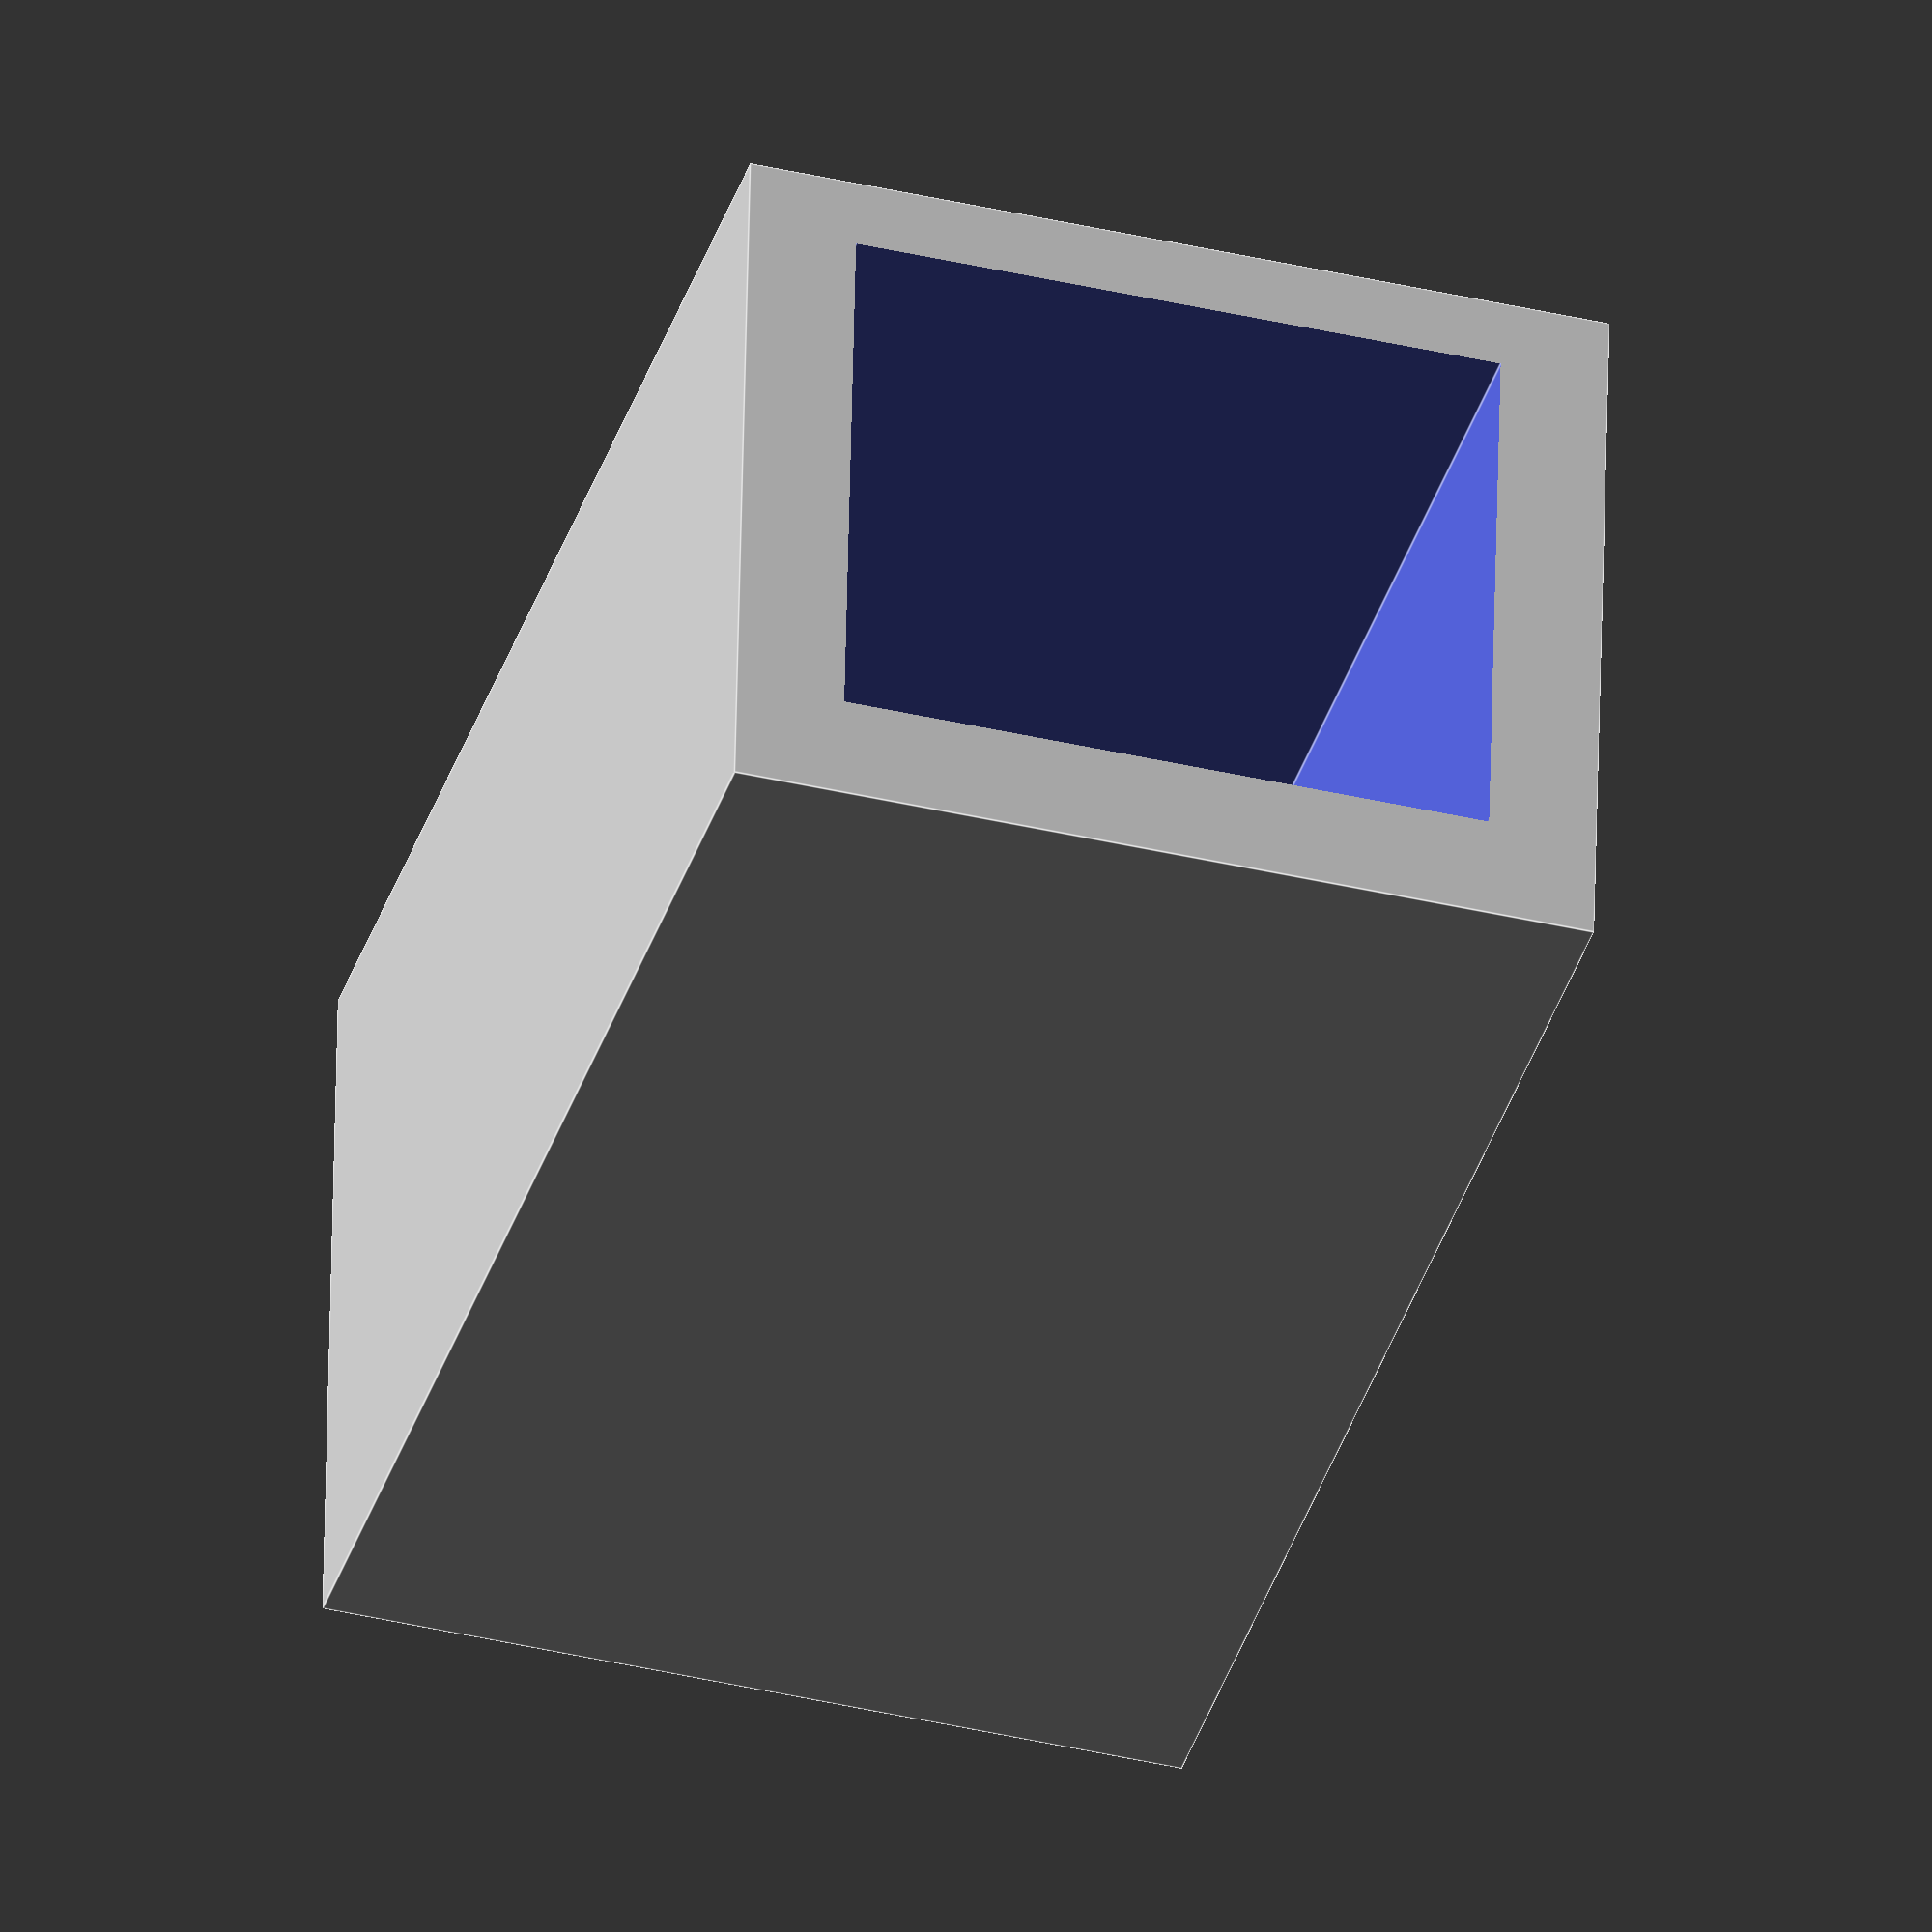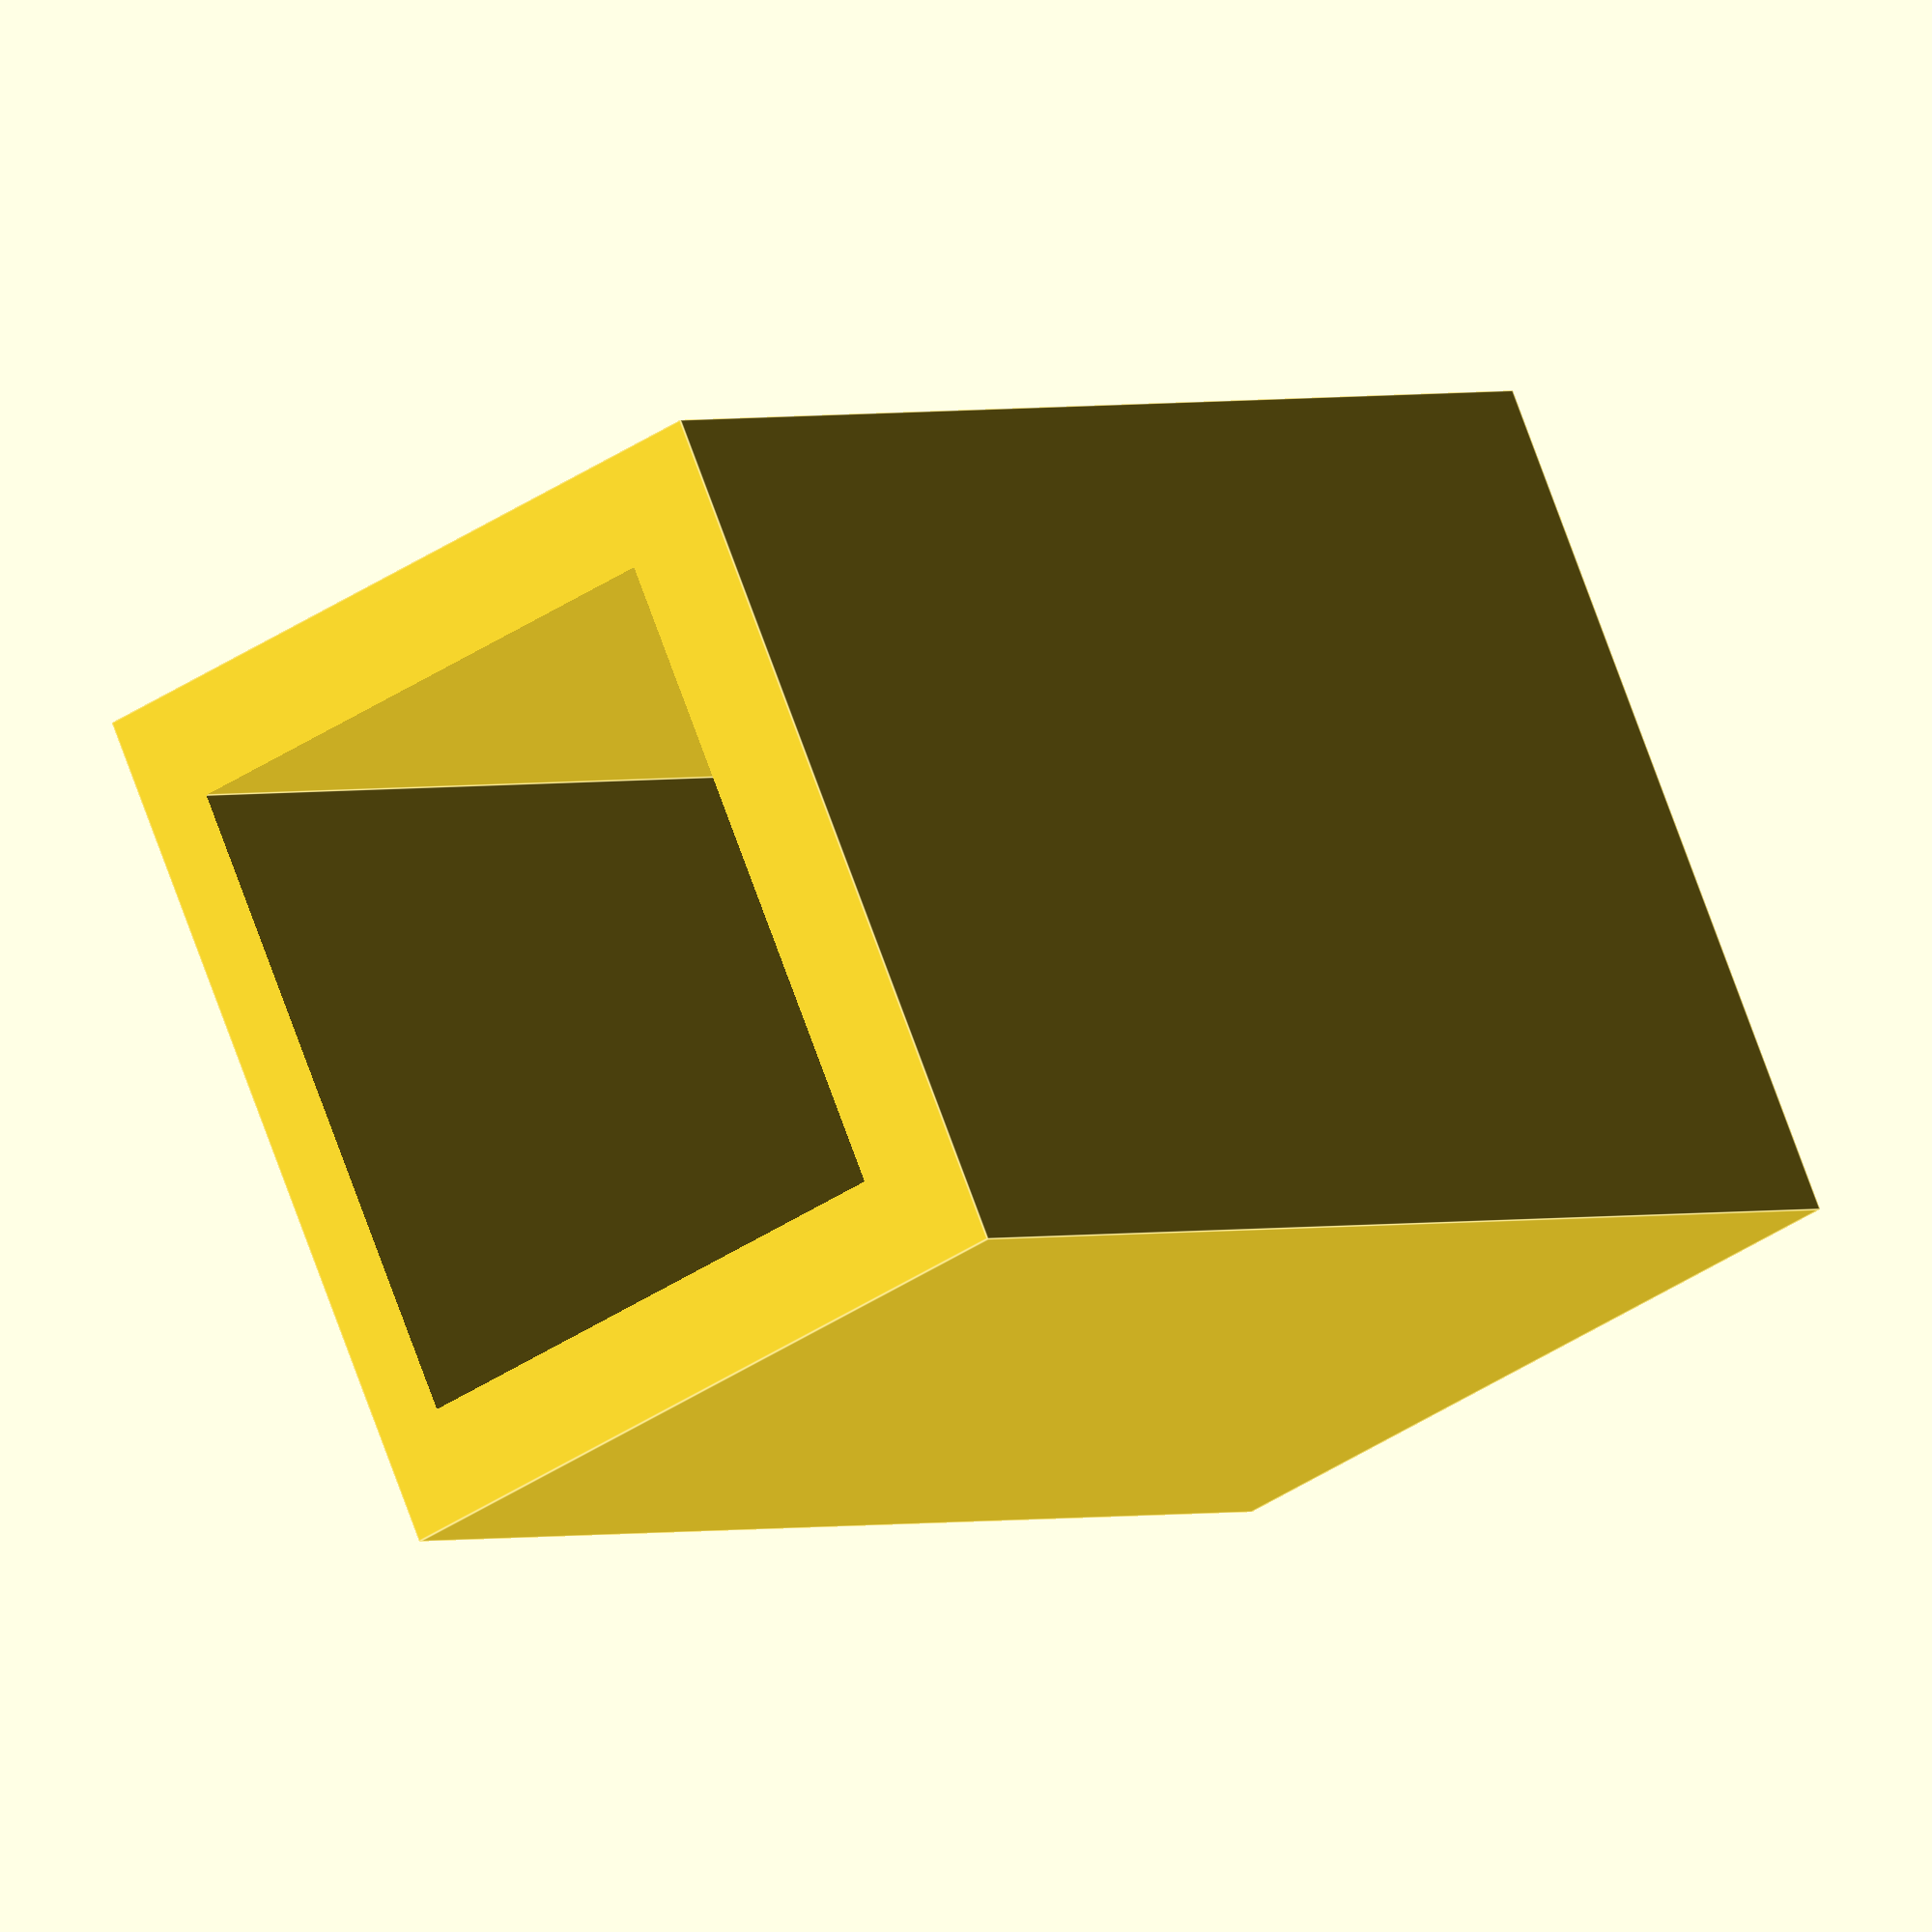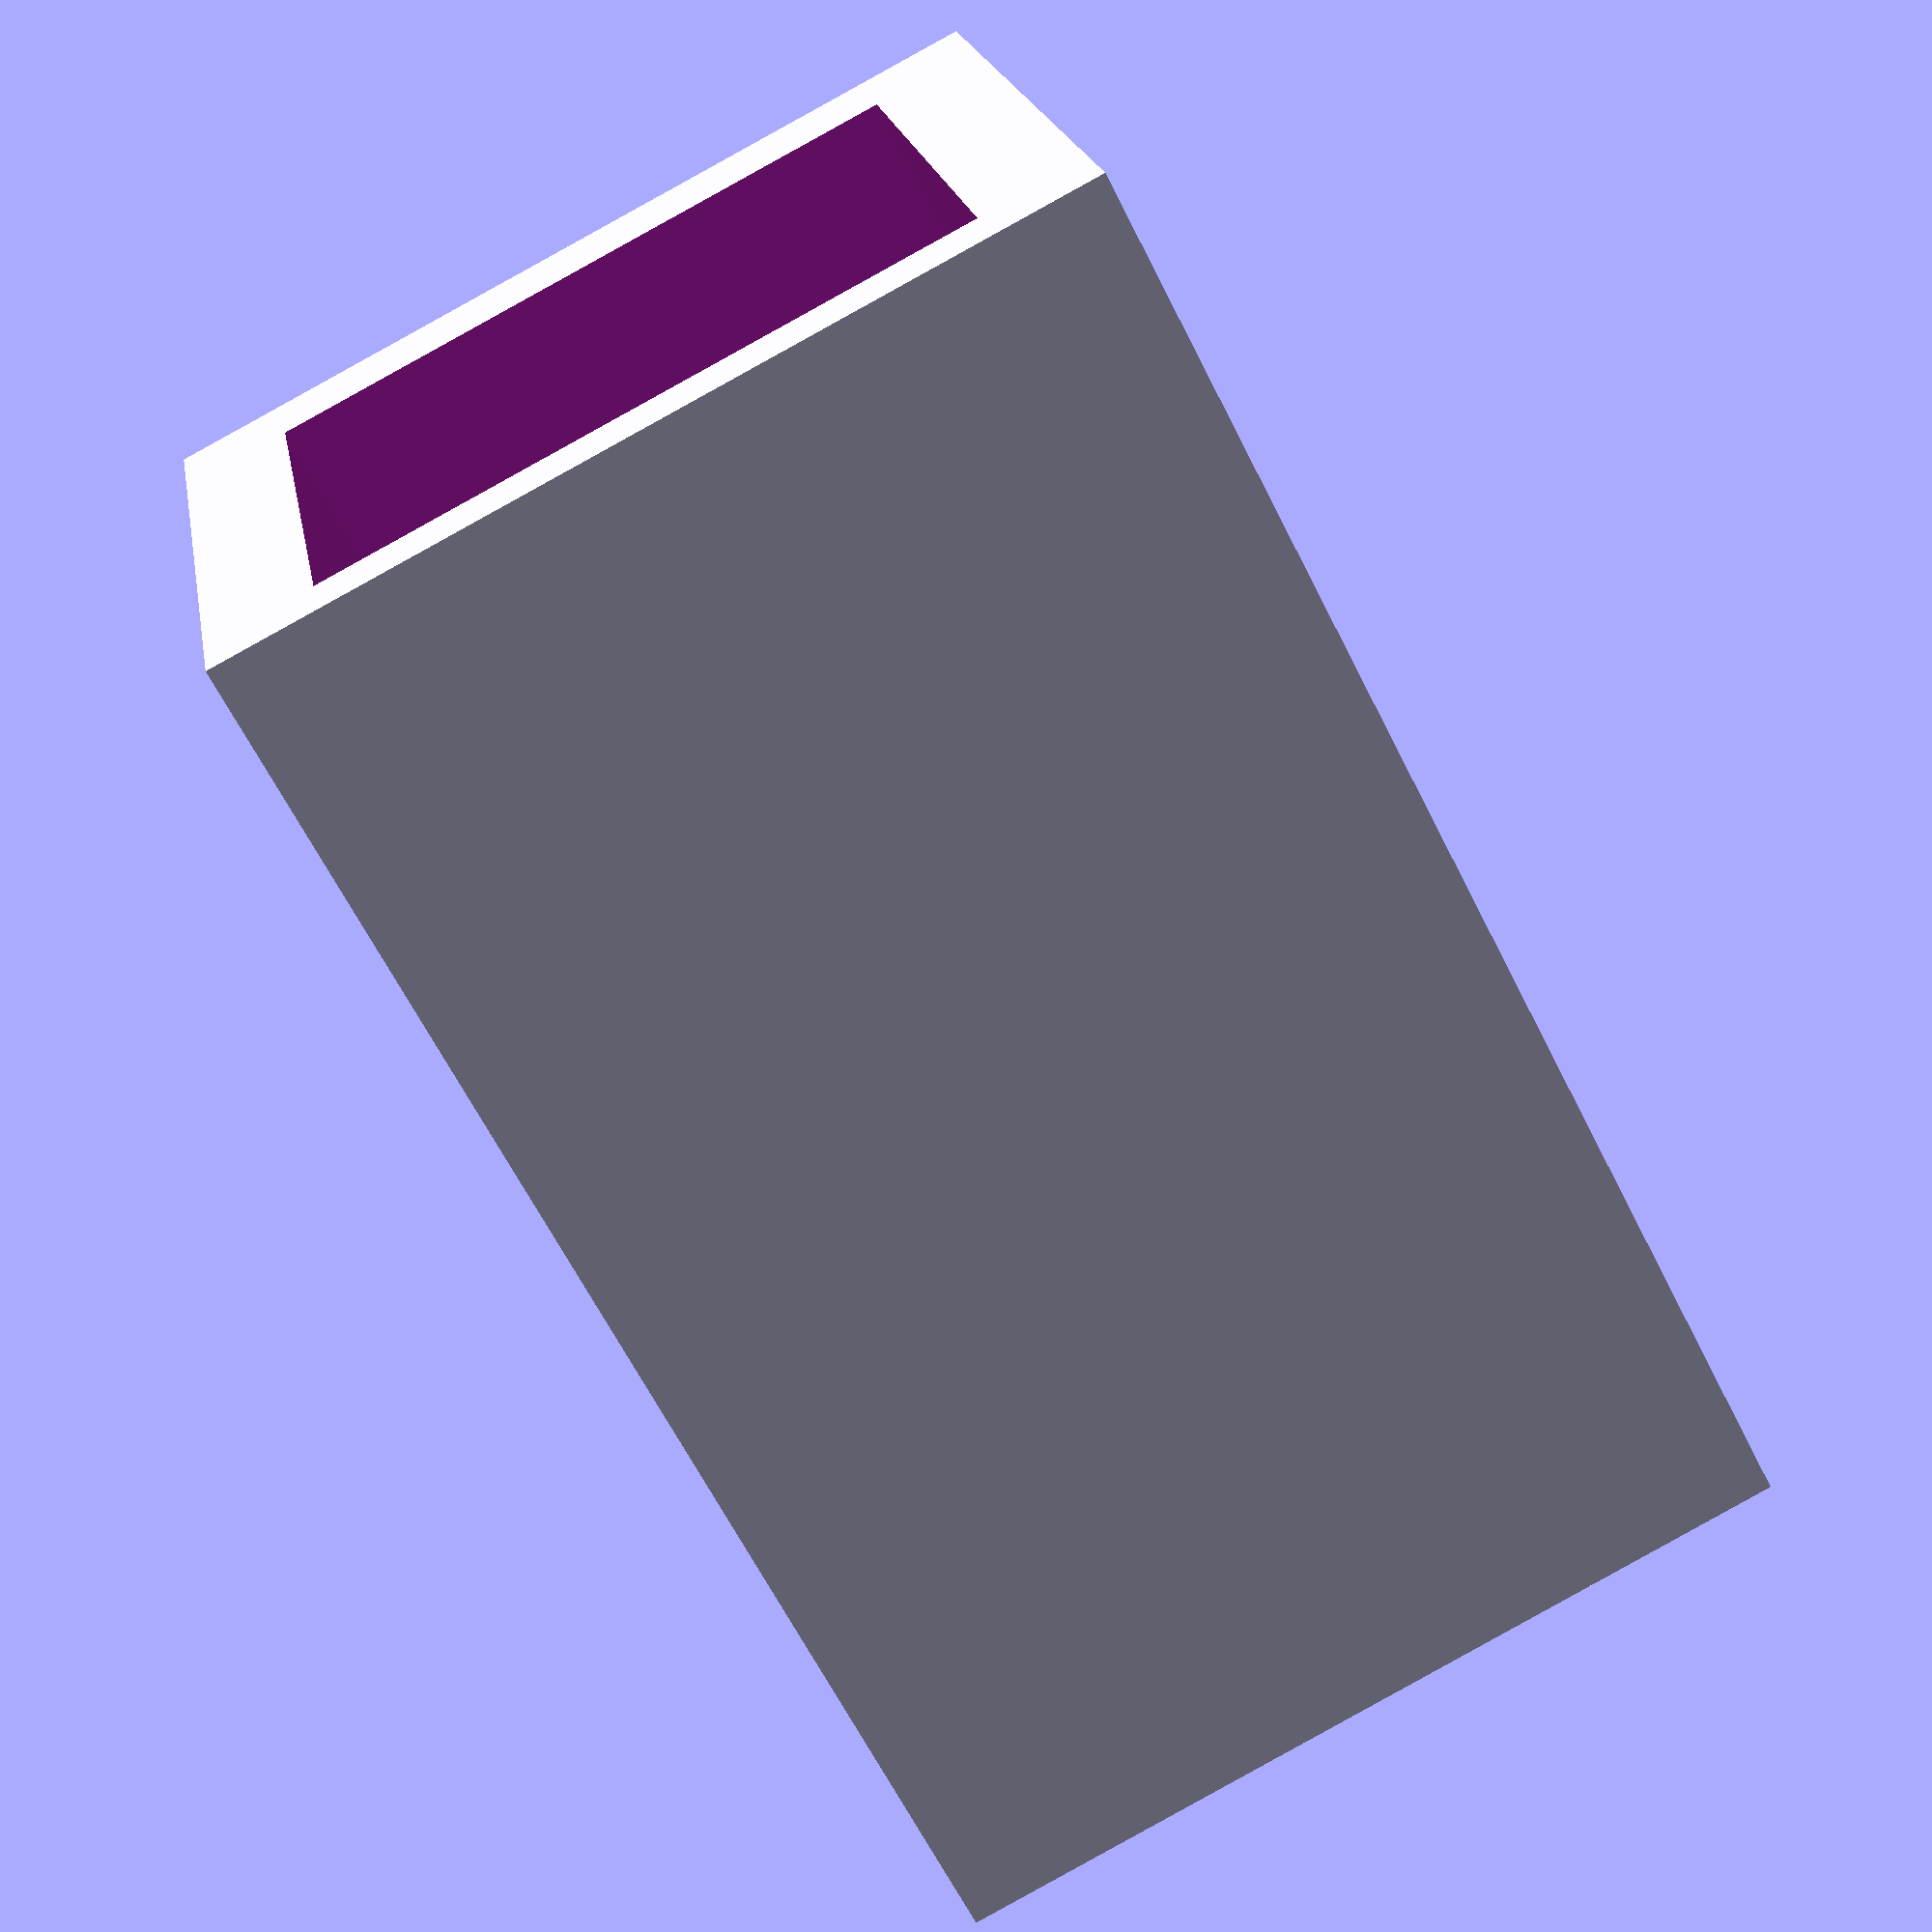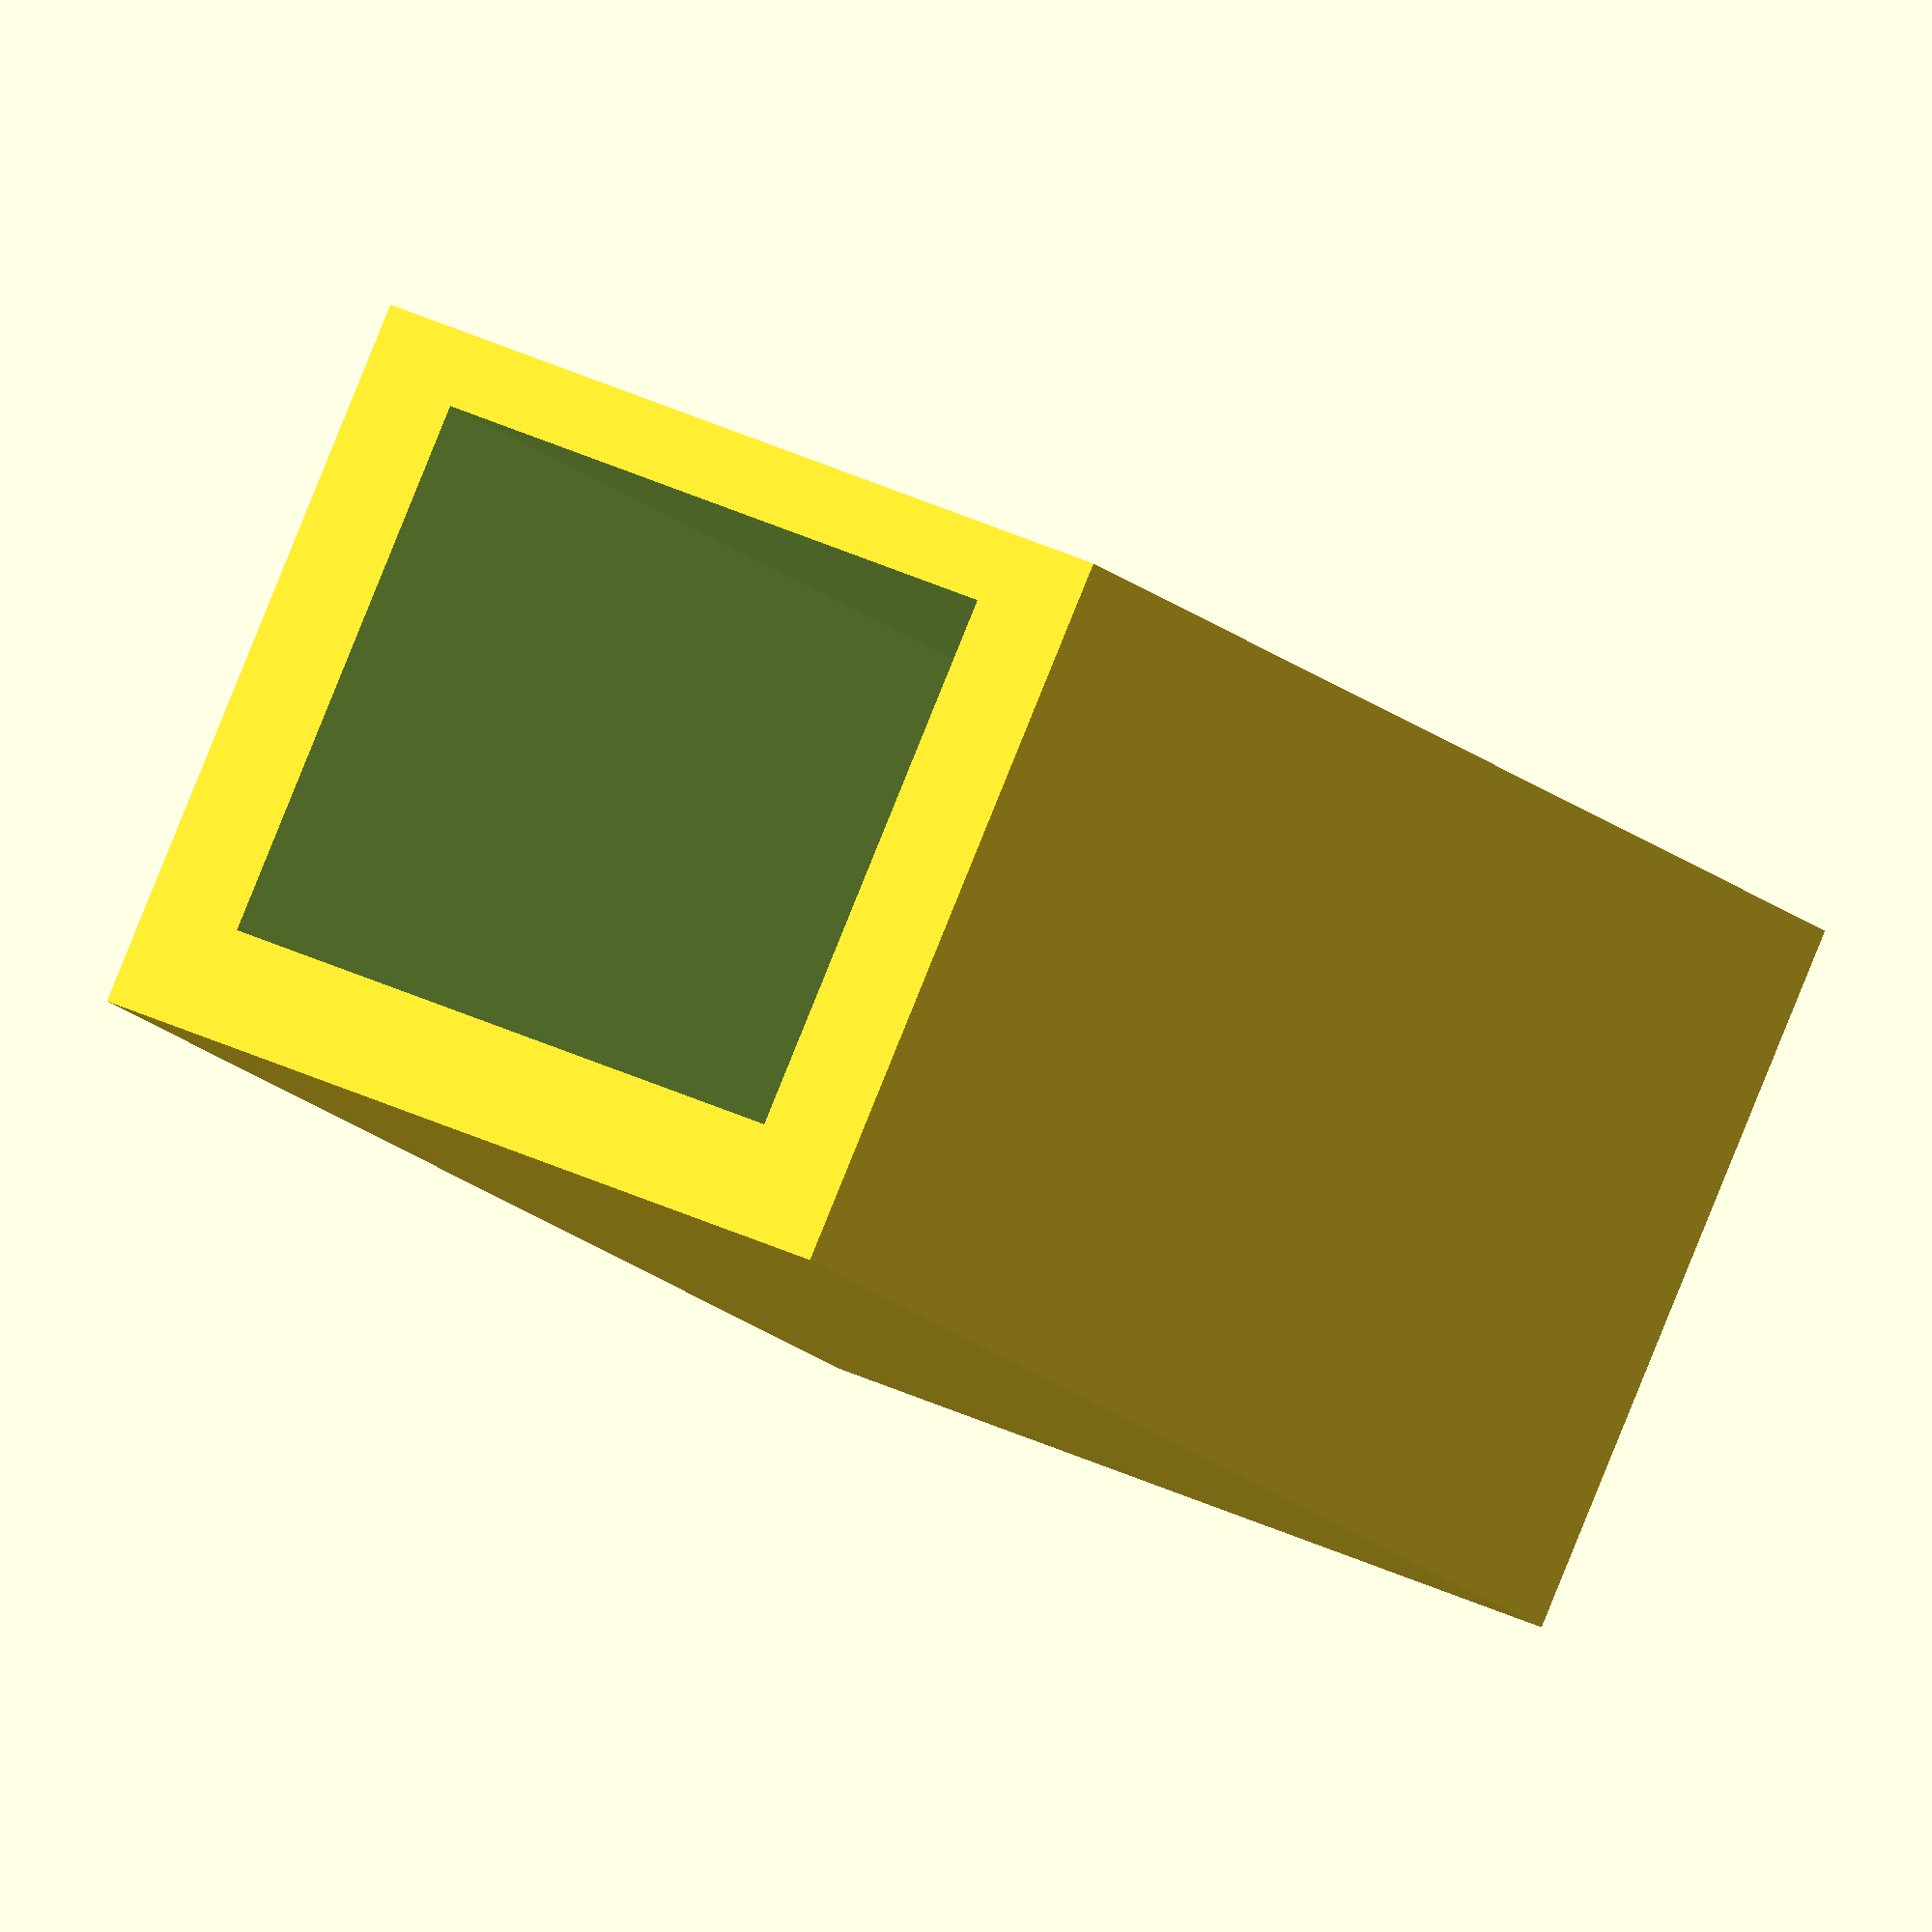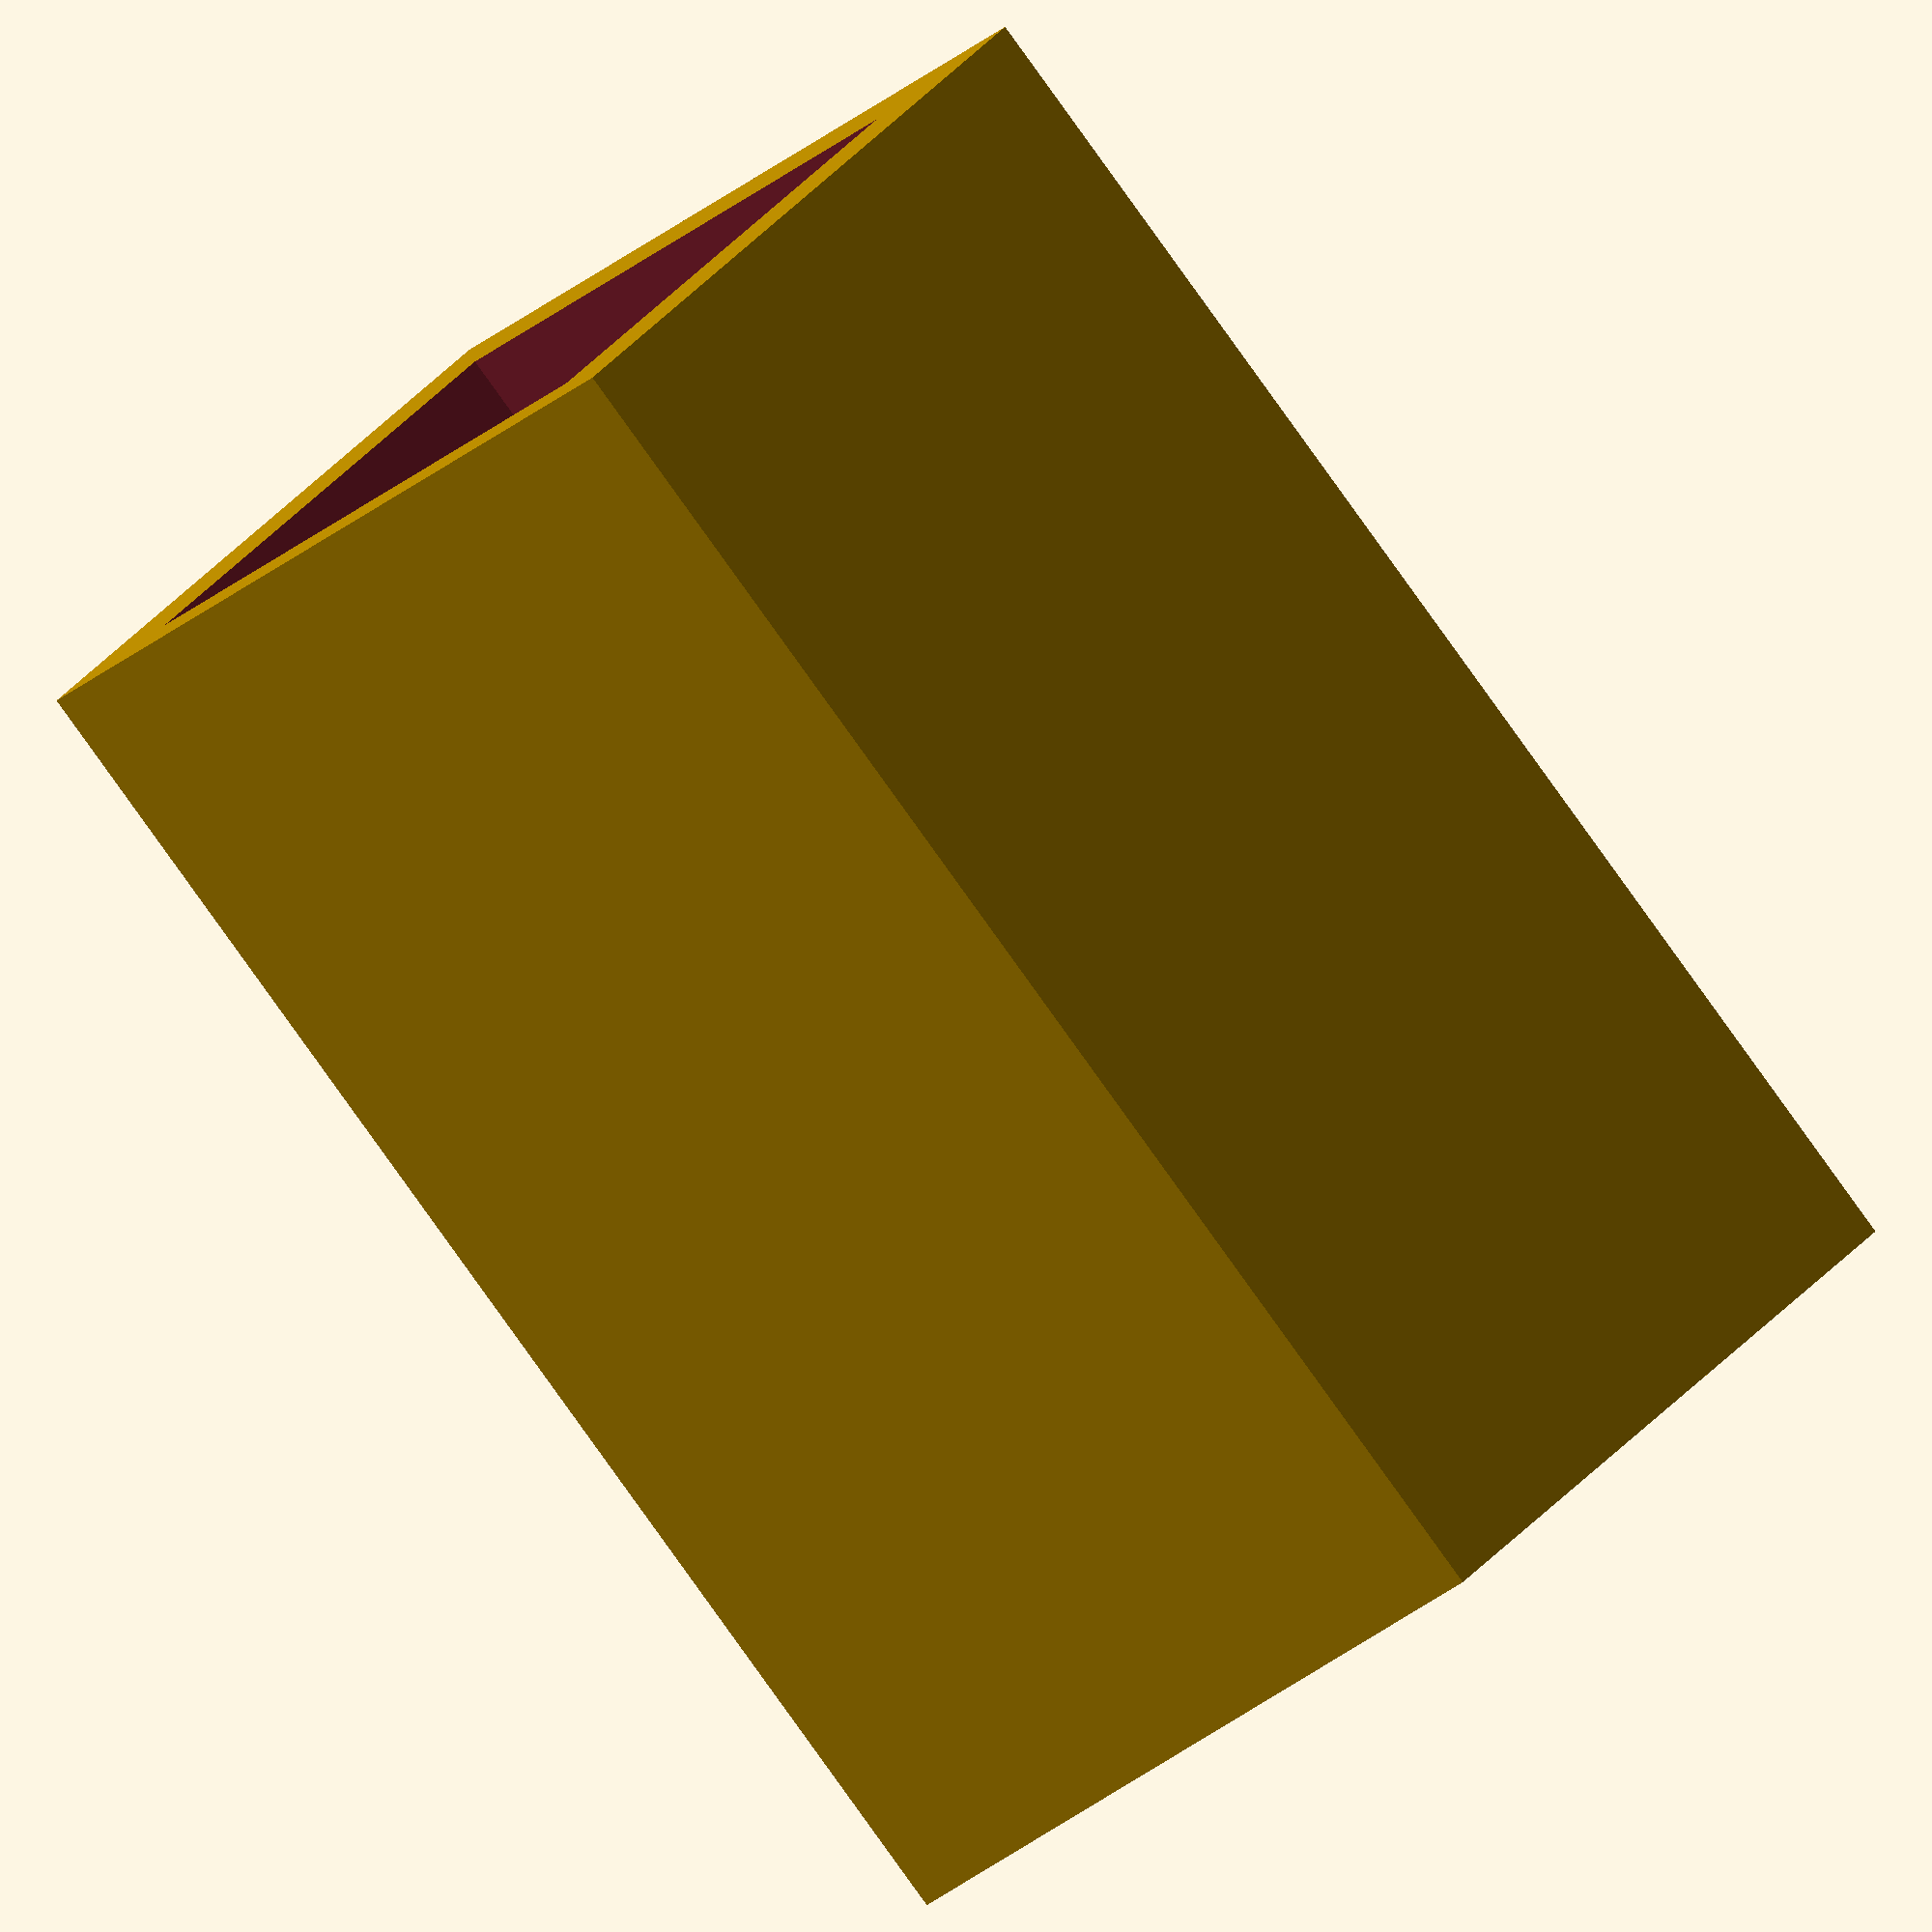
<openscad>
tolerance = 0.2;
innerWidth = 7.2+2*tolerance;
innerHeight = 8.6+2*tolerance;
length = 20;
innerWall = 1;
outerWall = 1.5;

difference() {
    cube([length, innerWidth+innerWall+outerWall, innerHeight+outerWall*2]);
    translate([-1,innerWall,outerWall]) cube([length+2, innerWidth, innerHeight]);   
}
</openscad>
<views>
elev=220.2 azim=4.3 roll=106.1 proj=o view=edges
elev=102.9 azim=126.5 roll=20.1 proj=o view=edges
elev=88.4 azim=21.1 roll=118.9 proj=p view=solid
elev=332.1 azim=217.5 roll=308.2 proj=o view=wireframe
elev=206.8 azim=136.8 roll=36.8 proj=o view=wireframe
</views>
